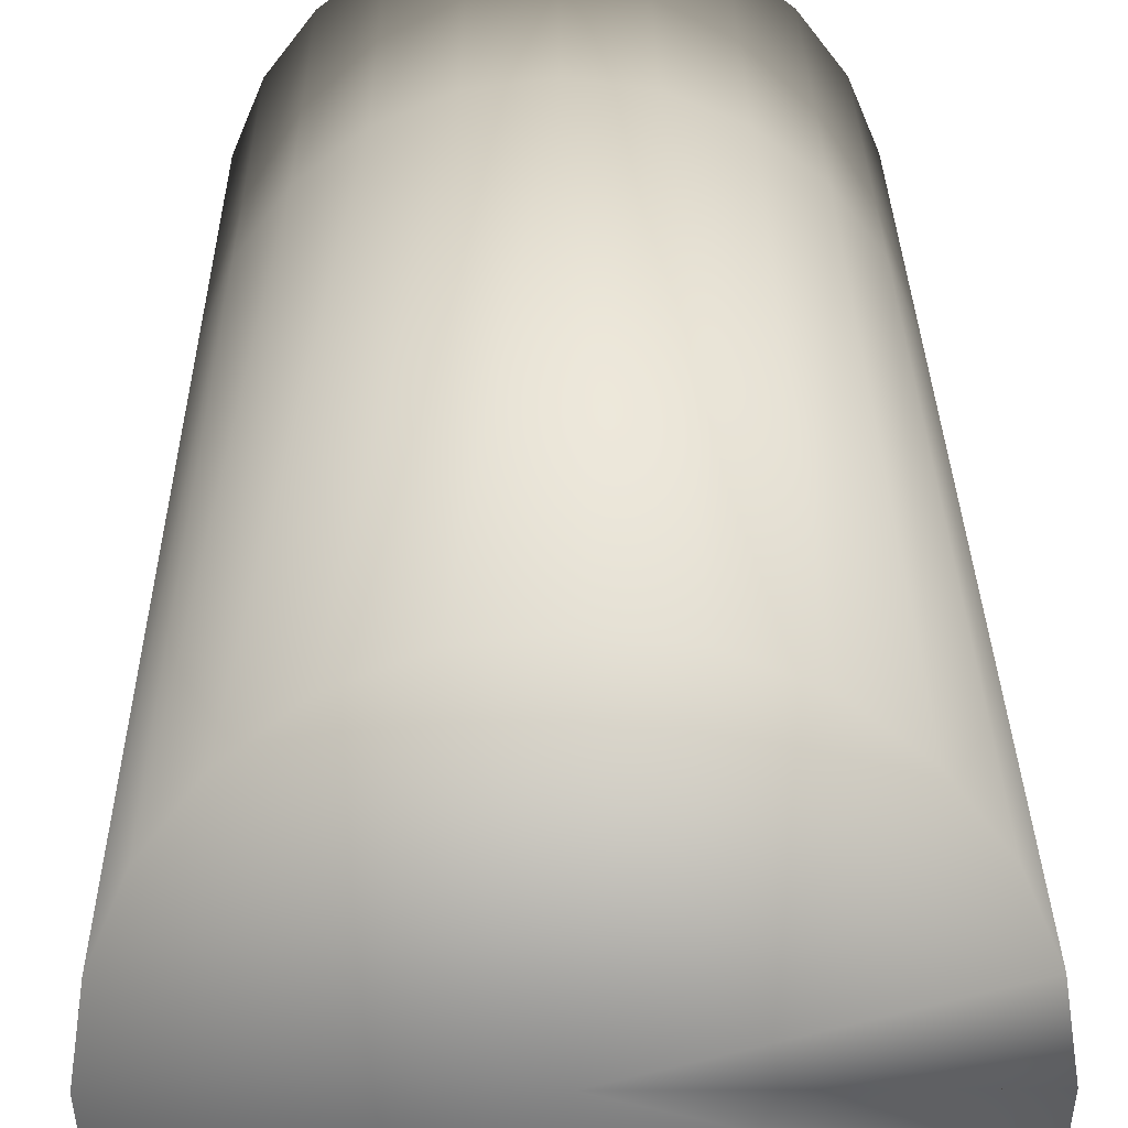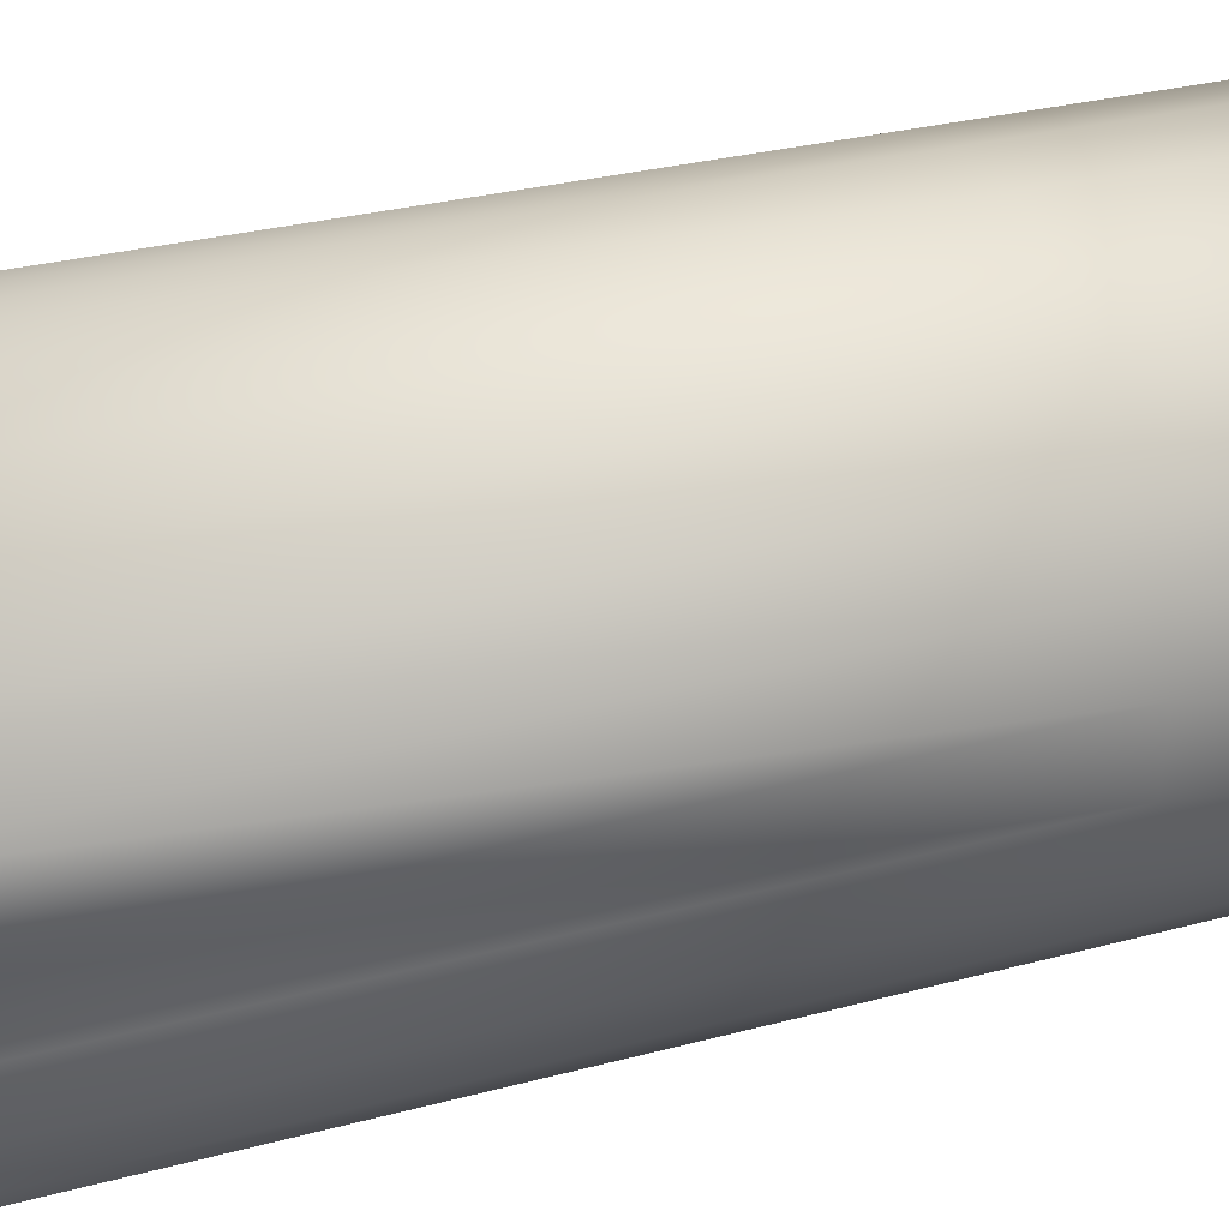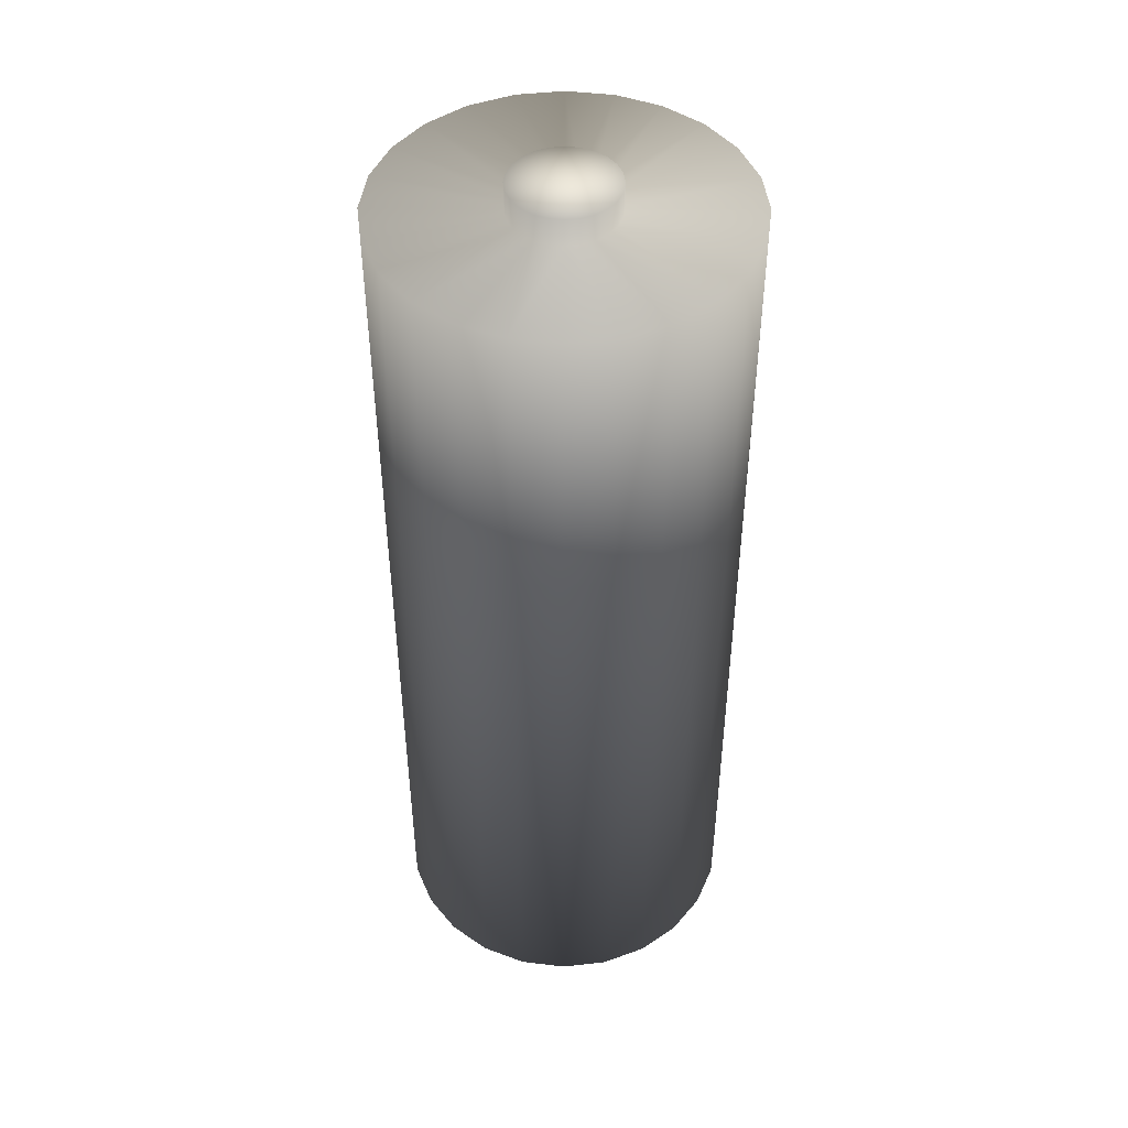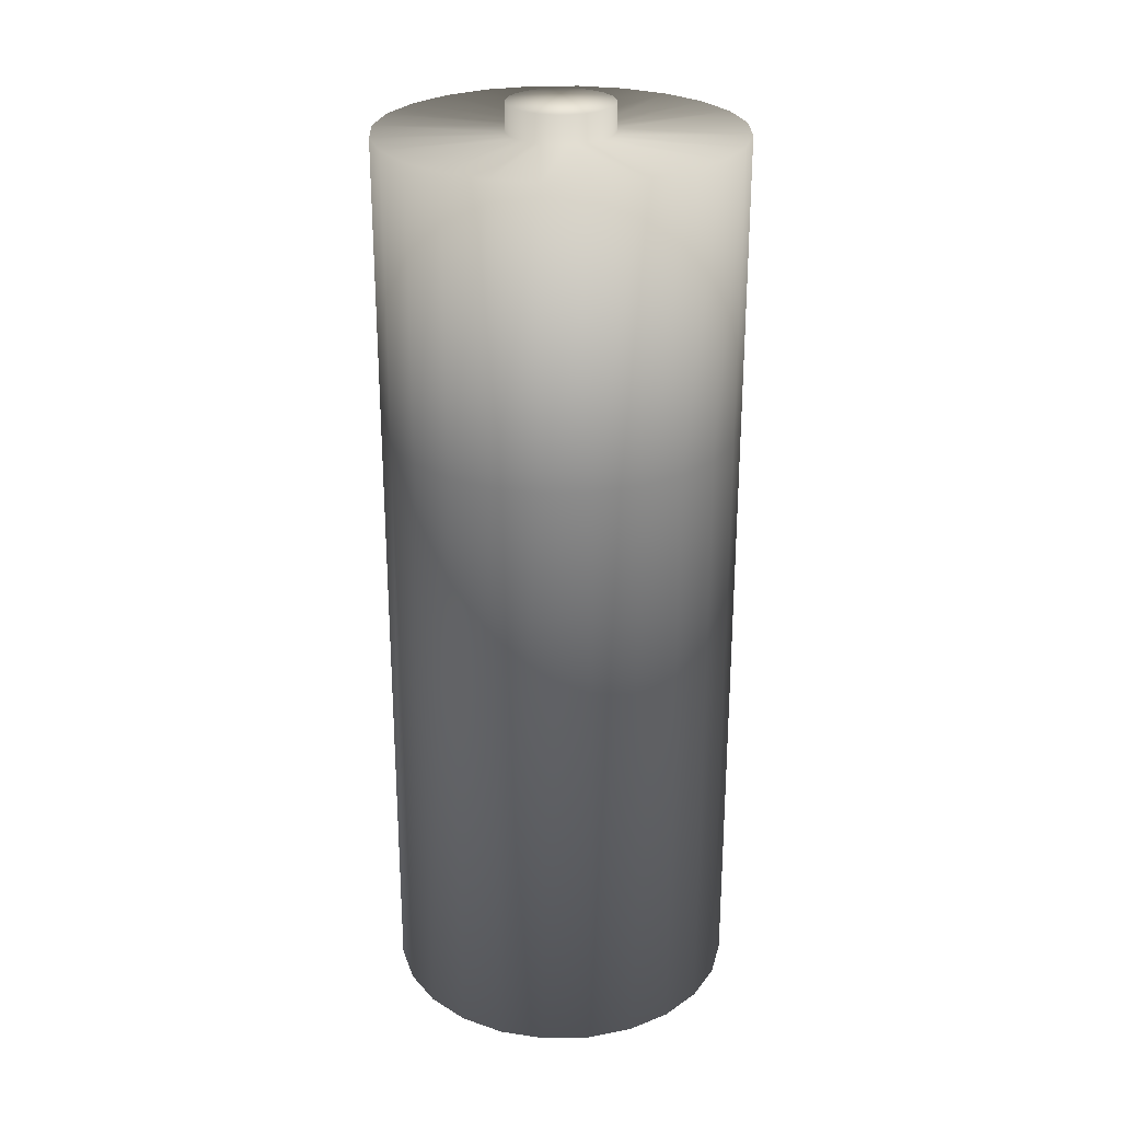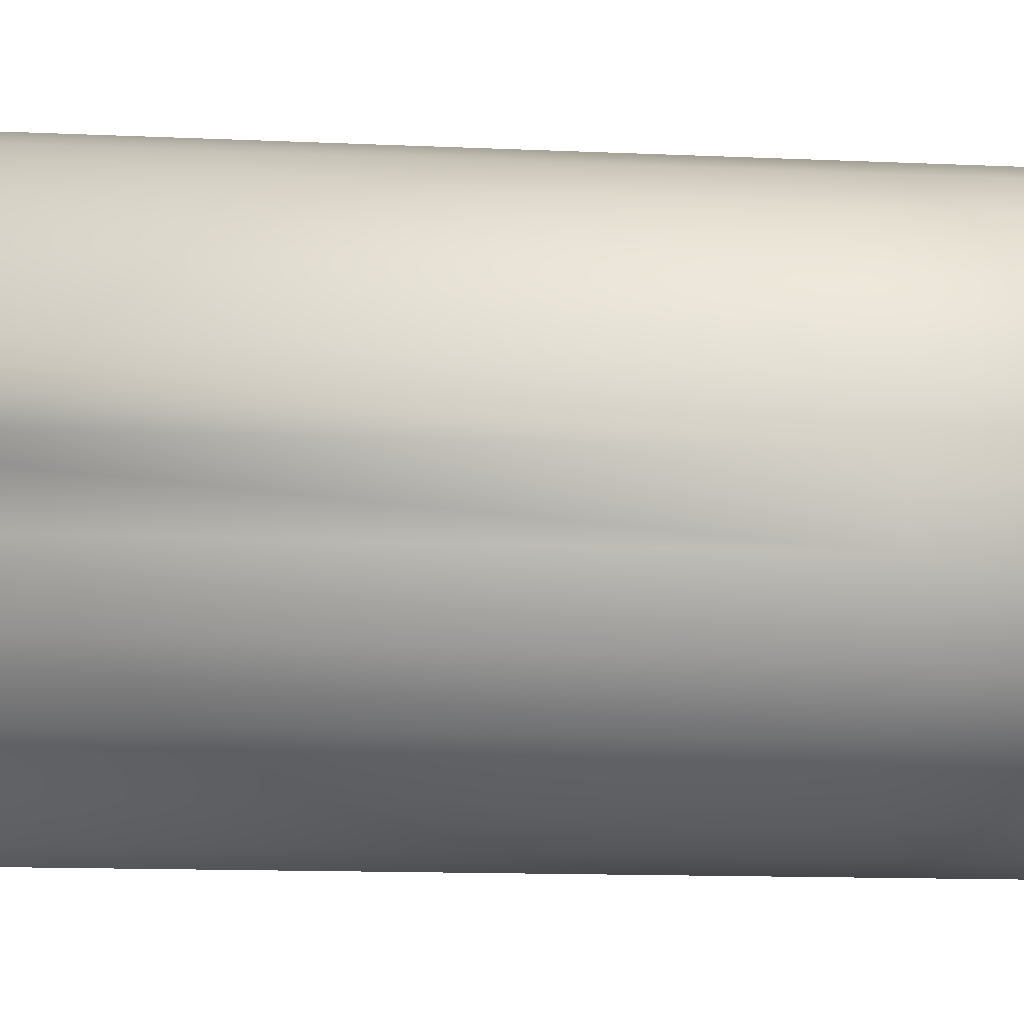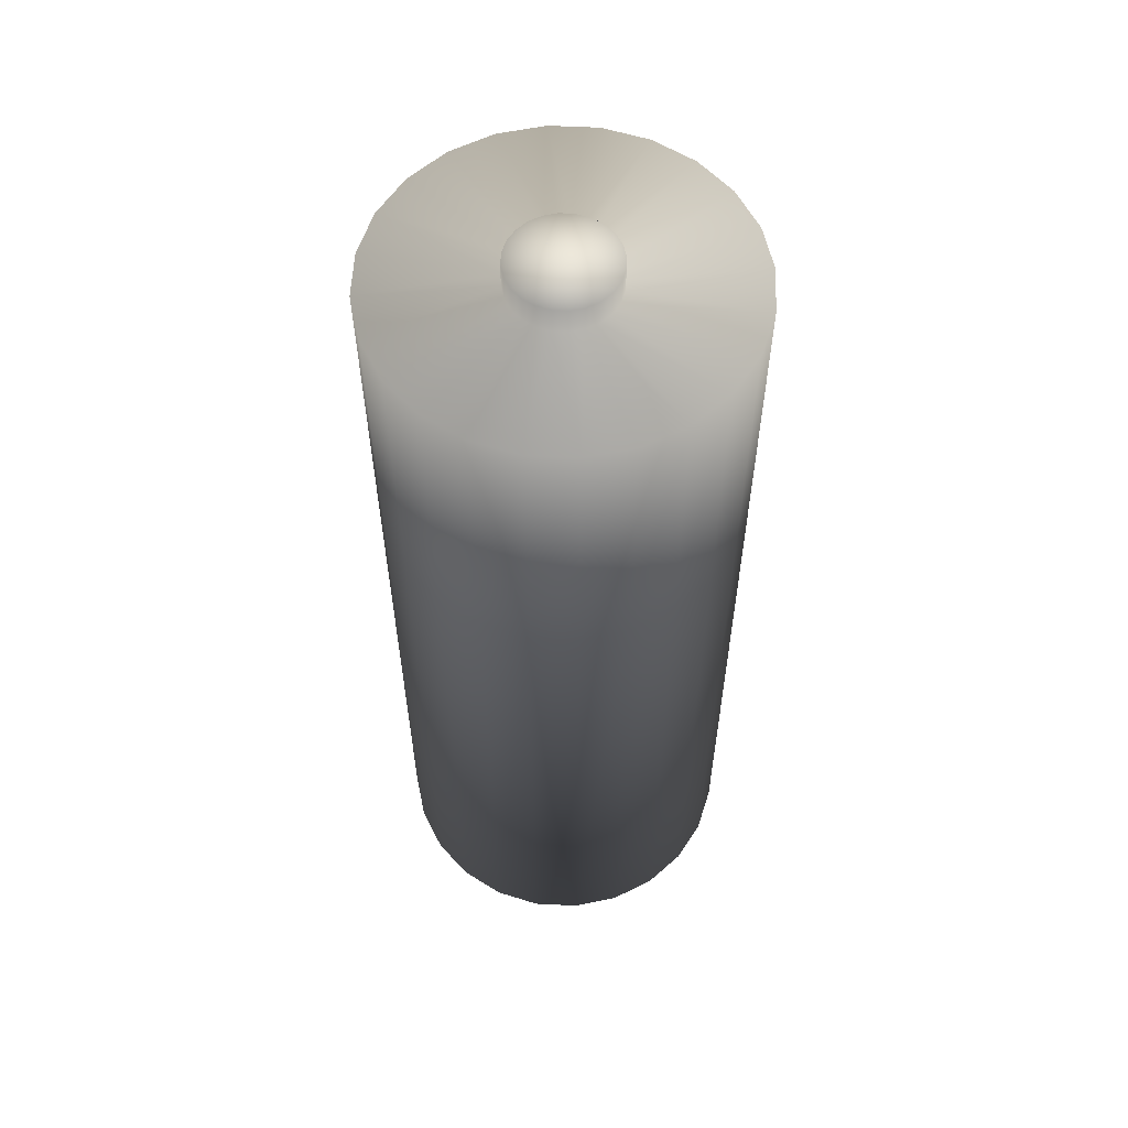
<metadata>
{"format":"obj","ext":"obj","renderer":"f3d","projection":"perspective","resolution":1024,"background":"white","views":[{"elev":23.2,"azim":-0.5,"up":"+Z"},{"elev":22.9,"azim":63.3,"up":"+Z"},{"elev":46.6,"azim":-149.8,"up":"+Y"},{"elev":26.3,"azim":170.8,"up":"+Y"},{"elev":-10.2,"azim":82.5,"up":"+Z"},{"elev":58.2,"azim":-49.6,"up":"+Y"}]}
</metadata>
<code>
o Cylinder.011_Cylinder.016
v -25.46 -0.09817 -11.14
v -25.46 1.036 -11.21
v -25.44 1.036 -11.21
v -25.43 1.036 -11.2
v -25.41 1.036 -11.19
v -25.4 1.036 -11.18
v -25.39 1.036 -11.16
v -25.39 1.036 -11.14
v -25.39 1.036 -11.13
v -25.4 1.036 -11.11
v -25.41 1.036 -11.1
v -25.43 1.036 -11.09
v -25.44 1.036 -11.08
v -25.46 1.036 -11.08
v -25.47 1.036 -11.08
v -25.49 1.036 -11.09
v -25.5 1.036 -11.1
v -25.51 1.036 -11.11
v -25.52 1.036 -11.13
v -25.52 1.036 -11.14
v -25.52 1.036 -11.16
v -25.51 1.036 -11.18
v -25.5 1.036 -11.19
v -25.24 -0.09767 -11.14
v -25.49 1.036 -11.2
v -25.46 -0.09767 -11.14
v -25.47 1.036 -11.21
v -25.4 1.036 -11.36
v -25.46 1.036 -11.36
v -25.35 1.036 -11.33
v -25.3 1.036 -11.3
v -25.27 1.036 -11.25
v -25.24 1.036 -11.2
v -25.24 1.036 -11.14
v -25.24 1.036 -11.09
v -25.27 1.036 -11.03
v -25.3 1.036 -10.99
v -25.35 1.036 -10.95
v -25.4 1.036 -10.93
v -25.46 1.036 -10.92
v -25.51 1.036 -10.93
v -25.57 1.036 -10.95
v -25.61 1.036 -10.99
v -25.65 1.036 -11.03
v -25.67 1.036 -11.09
v -25.68 1.036 -11.14
v -25.67 1.036 -11.2
v -25.65 1.036 -11.25
v -25.61 1.036 -11.3
v -25.57 1.036 -11.33
v -25.51 1.036 -11.36
v -25.46 1.07 -11.14
v -25.46 0.6789 -11.36
v -25.4 0.6789 -11.36
v -25.35 0.6789 -11.33
v -25.3 0.6789 -11.3
v -25.27 0.6789 -11.25
v -25.24 0.6789 -11.2
v -25.24 0.6789 -11.14
v -25.24 0.6789 -11.09
v -25.27 0.6789 -11.03
v -25.3 0.6789 -10.99
v -25.35 0.6789 -10.95
v -25.4 0.6789 -10.93
v -25.46 0.6789 -10.92
v -25.51 0.6789 -10.93
v -25.57 0.6789 -10.95
v -25.61 0.6789 -10.99
v -25.65 0.6789 -11.03
v -25.67 0.6789 -11.09
v -25.68 0.6789 -11.14
v -25.67 0.6789 -11.2
v -25.65 0.6789 -11.25
v -25.61 0.6789 -11.3
v -25.57 0.6789 -11.33
v -25.51 0.6789 -11.36
v -25.44 1.07 -11.21
v -25.46 1.07 -11.21
v -25.43 1.07 -11.2
v -25.41 1.07 -11.19
v -25.4 1.07 -11.18
v -25.39 1.07 -11.16
v -25.39 1.07 -11.14
v -25.39 1.07 -11.13
v -25.4 1.07 -11.11
v -25.41 1.07 -11.1
v -25.43 1.07 -11.09
v -25.44 1.07 -11.08
v -25.46 1.07 -11.08
v -25.47 1.07 -11.08
v -25.49 1.07 -11.09
v -25.5 1.07 -11.1
v -25.51 1.07 -11.11
v -25.52 1.07 -11.13
v -25.52 1.07 -11.14
v -25.52 1.07 -11.16
v -25.51 1.07 -11.18
v -25.5 1.07 -11.19
v -25.49 1.07 -11.2
v -25.47 1.07 -11.21
v -25.46 -0.09817 -11.36
v -25.4 -0.09817 -11.36
v -25.35 -0.09817 -11.33
v -25.3 -0.09817 -11.3
v -25.27 -0.09817 -11.25
v -25.24 -0.09817 -11.2
v -25.24 -0.09817 -11.14
v -25.24 -0.09817 -11.09
v -25.27 -0.09817 -11.03
v -25.3 -0.09817 -10.99
v -25.35 -0.09817 -10.95
v -25.4 -0.09817 -10.93
v -25.46 -0.09817 -10.92
v -25.51 -0.09817 -10.93
v -25.57 -0.09817 -10.95
v -25.61 -0.09817 -10.99
v -25.65 -0.09817 -11.03
v -25.67 -0.09817 -11.09
v -25.68 -0.09817 -11.14
v -25.67 -0.09817 -11.2
v -25.65 -0.09817 -11.25
v -25.61 -0.09817 -11.3
v -25.57 -0.09817 -11.33
v -25.51 -0.09817 -11.36
g Cylinder.011_Cylinder.016_Pilha.011
f 29 54 53
f 28 55 54
f 30 56 55
f 31 57 56
f 32 58 57
f 33 59 58
f 34 60 59
f 35 61 60
f 36 62 61
f 37 63 62
f 38 64 63
f 39 65 64
f 40 66 65
f 41 67 66
f 42 68 67
f 43 69 68
f 44 70 69
f 45 71 70
f 46 72 71
f 47 73 72
f 48 74 73
f 49 75 74
f 7 83 8
f 50 76 75
f 51 53 76
f 2 28 29
f 4 28 3
f 5 30 4
f 6 31 5
f 6 33 32
f 7 34 33
f 8 35 34
f 10 35 9
f 11 36 10
f 12 37 11
f 13 38 12
f 14 39 13
f 15 40 14
f 16 41 15
f 16 43 42
f 18 43 17
f 19 44 18
f 20 45 19
f 20 47 46
f 22 47 21
f 23 48 22
f 25 49 23
f 25 51 50
f 2 51 27
f 22 98 23
f 16 90 91
f 9 83 84
f 25 98 99
f 16 92 17
f 9 85 10
f 25 100 27
f 2 77 3
f 17 93 18
f 10 86 11
f 2 100 78
f 3 79 4
f 18 94 19
f 11 87 12
f 4 80 5
f 19 95 20
f 13 87 88
f 5 81 6
f 20 96 21
f 14 88 89
f 6 82 7
f 21 97 22
f 15 89 90
f 76 101 124
f 75 124 123
f 74 123 122
f 73 122 121
f 72 121 120
f 71 120 119
f 70 119 118
f 69 118 117
f 68 117 116
f 67 116 115
f 66 115 114
f 65 114 113
f 64 113 112
f 63 112 111
f 62 111 110
f 61 110 109
f 60 109 108
f 59 108 107
f 58 107 106
f 57 106 105
f 56 105 104
f 55 104 103
f 54 103 102
f 53 102 101
f 52 77 78
f 52 79 77
f 52 80 79
f 52 81 80
f 52 82 81
f 52 83 82
f 52 84 83
f 52 85 84
f 52 86 85
f 52 87 86
f 52 88 87
f 52 89 88
f 52 90 89
f 52 91 90
f 52 92 91
f 52 93 92
f 52 94 93
f 52 95 94
f 52 96 95
f 52 97 96
f 52 98 97
f 52 99 98
f 52 100 99
f 52 78 100
f 1 101 102
f 1 102 103
f 1 103 104
f 1 104 105
f 1 105 106
f 1 106 107
f 1 107 108
f 1 108 109
f 1 109 110
f 1 110 111
f 1 111 112
f 1 112 113
f 1 113 114
f 1 114 115
f 1 115 116
f 1 116 117
f 1 117 118
f 1 118 119
f 1 119 120
f 1 120 121
f 1 121 122
f 1 122 123
f 1 123 124
f 1 124 101
f 107 26 24
f 29 28 54
f 28 30 55
f 30 31 56
f 31 32 57
f 32 33 58
f 33 34 59
f 34 35 60
f 35 36 61
f 36 37 62
f 37 38 63
f 38 39 64
f 39 40 65
f 40 41 66
f 41 42 67
f 42 43 68
f 43 44 69
f 44 45 70
f 45 46 71
f 46 47 72
f 47 48 73
f 48 49 74
f 49 50 75
f 7 82 83
f 50 51 76
f 51 29 53
f 2 3 28
f 4 30 28
f 5 31 30
f 6 32 31
f 6 7 33
f 7 8 34
f 8 9 35
f 10 36 35
f 11 37 36
f 12 38 37
f 13 39 38
f 14 40 39
f 15 41 40
f 16 42 41
f 16 17 43
f 18 44 43
f 19 45 44
f 20 46 45
f 20 21 47
f 22 48 47
f 23 49 48
f 25 50 49
f 25 27 51
f 2 29 51
f 22 97 98
f 16 15 90
f 9 8 83
f 25 23 98
f 16 91 92
f 9 84 85
f 25 99 100
f 2 78 77
f 17 92 93
f 10 85 86
f 2 27 100
f 3 77 79
f 18 93 94
f 11 86 87
f 4 79 80
f 19 94 95
f 13 12 87
f 5 80 81
f 20 95 96
f 14 13 88
f 6 81 82
f 21 96 97
f 15 14 89
f 76 53 101
f 75 76 124
f 74 75 123
f 73 74 122
f 72 73 121
f 71 72 120
f 70 71 119
f 69 70 118
f 68 69 117
f 67 68 116
f 66 67 115
f 65 66 114
f 64 65 113
f 63 64 112
f 62 63 111
f 61 62 110
f 60 61 109
f 59 60 108
f 58 59 107
f 57 58 106
f 56 57 105
f 55 56 104
f 54 55 103
f 53 54 102
f 107 1 26

</code>
